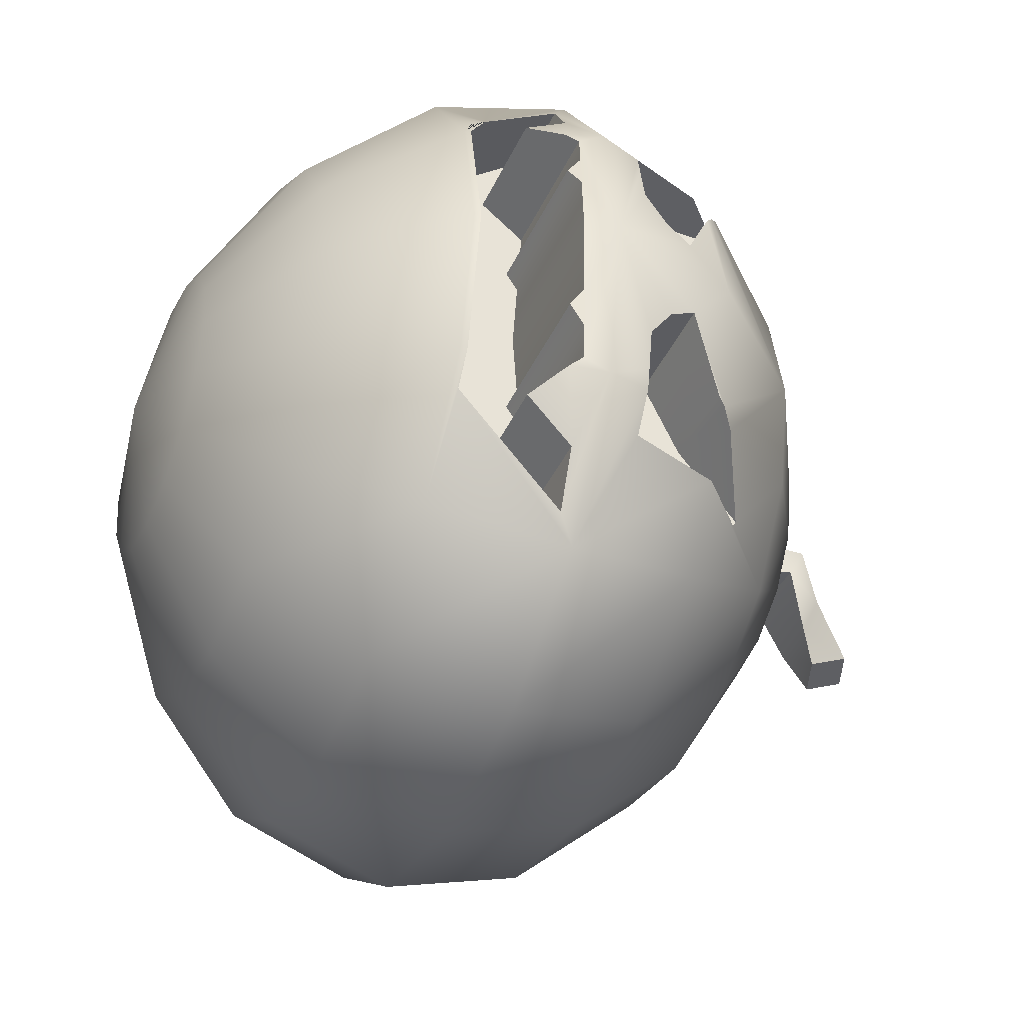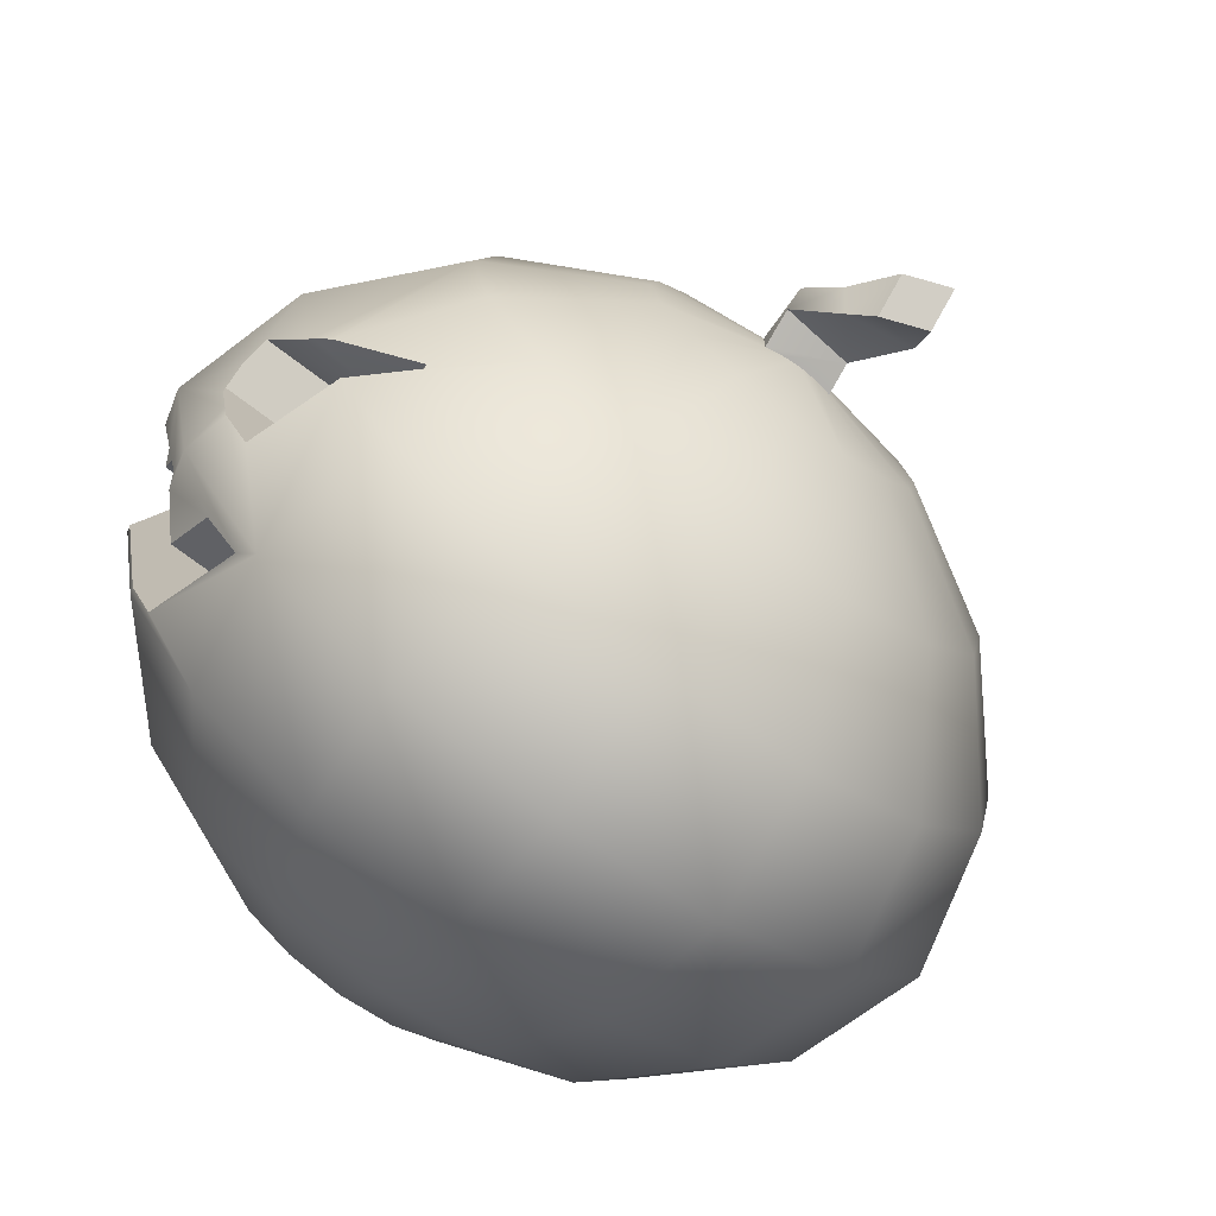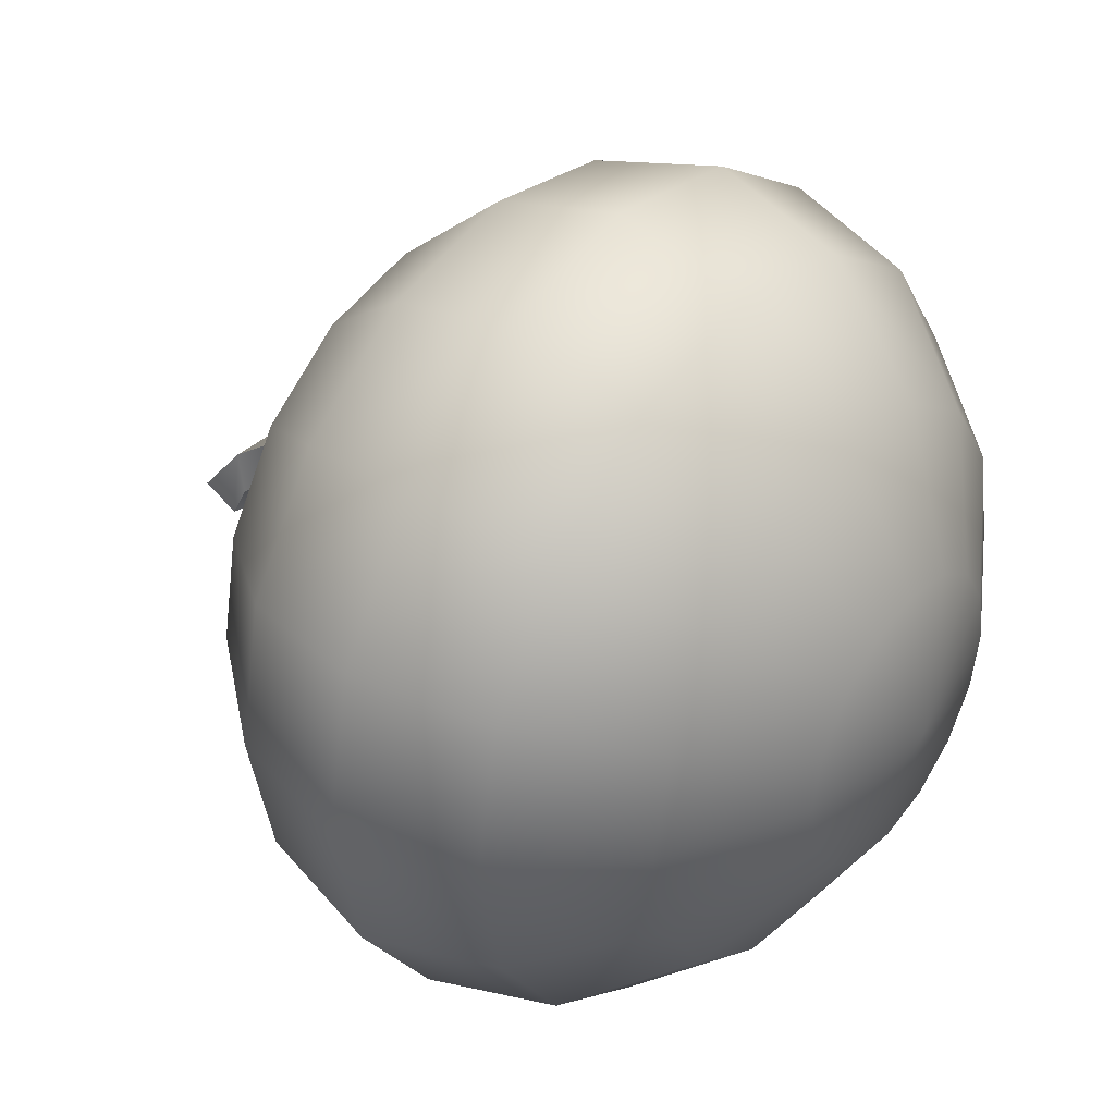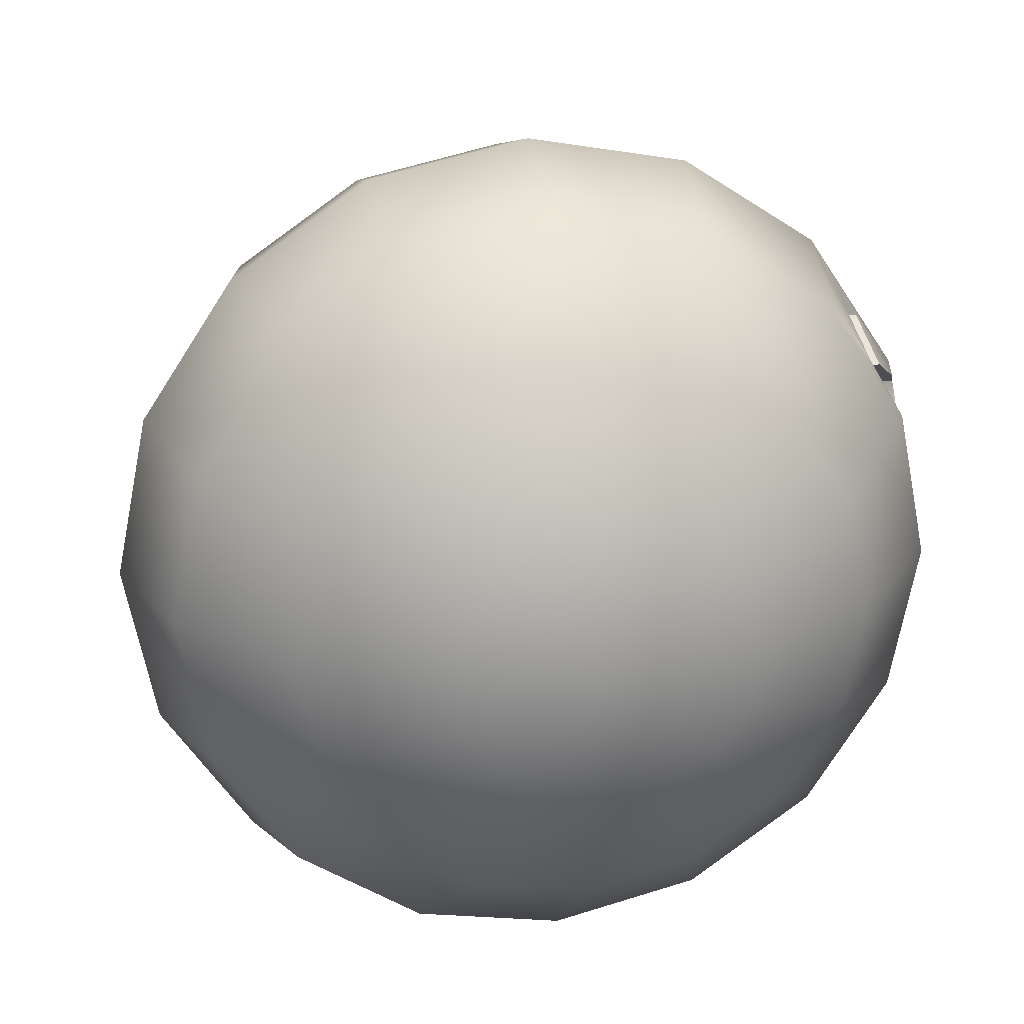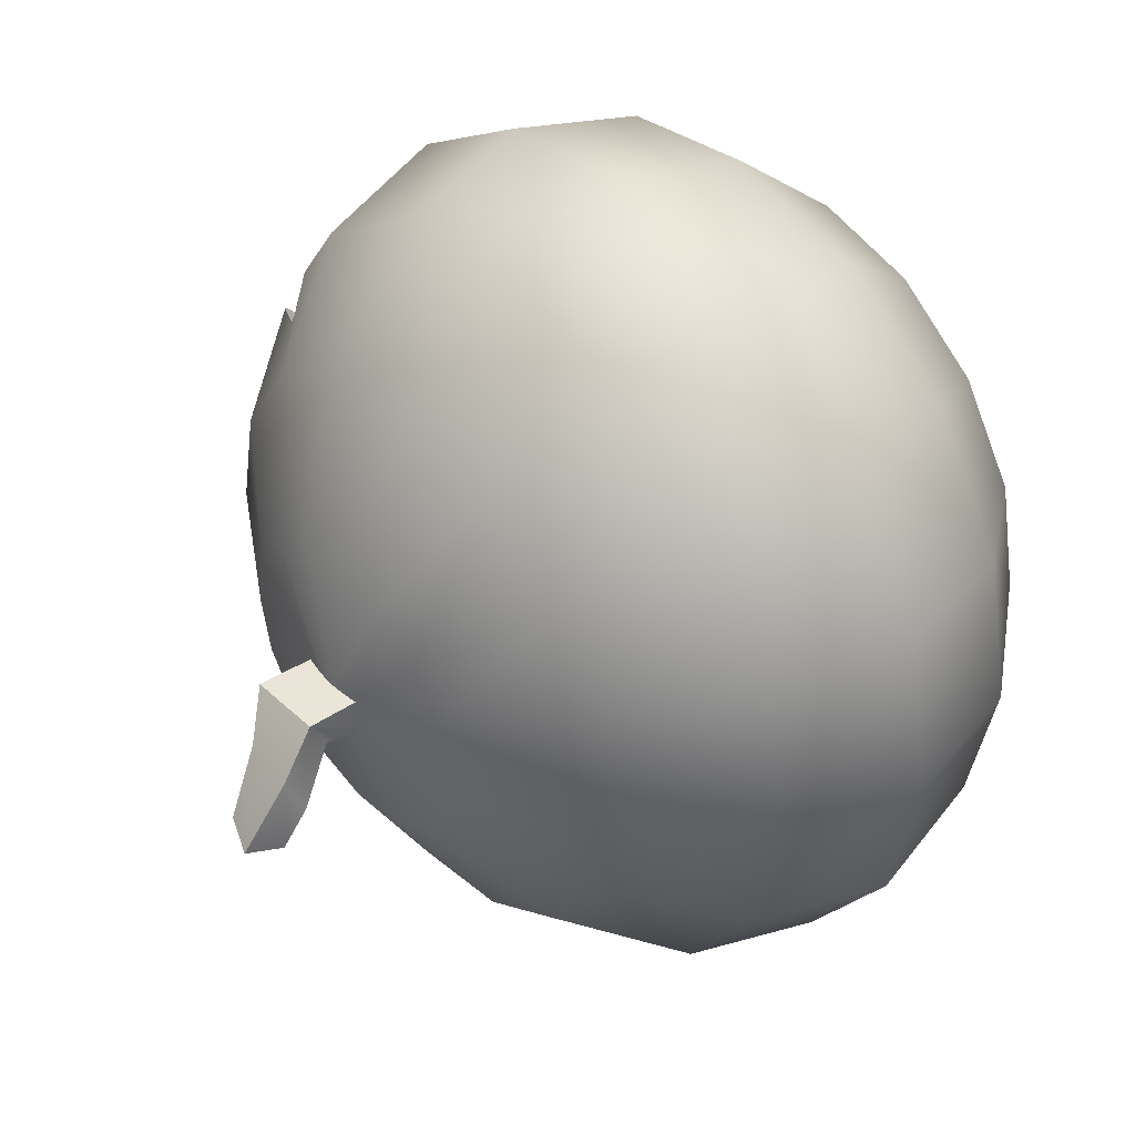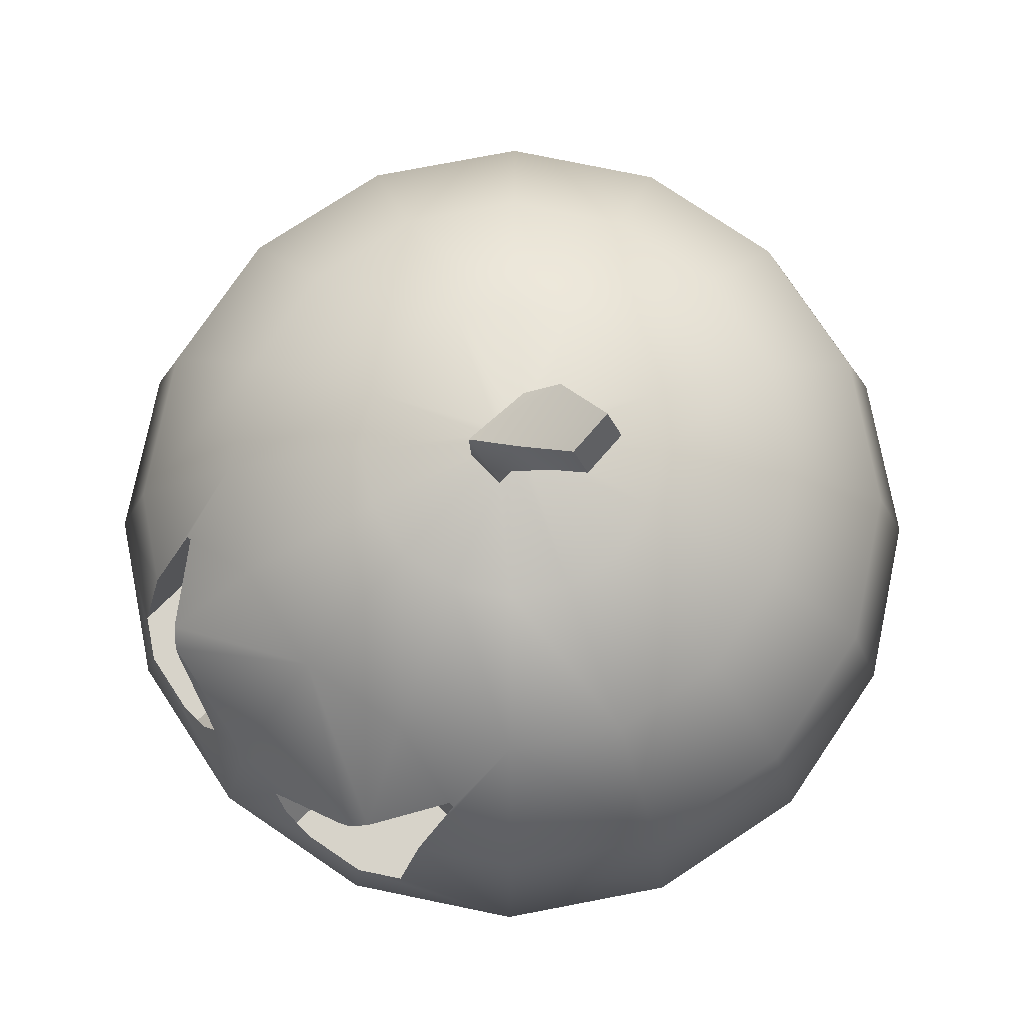
<metadata>
{"format":"obj","ext":"obj","renderer":"f3d","projection":"perspective","resolution":1024,"background":"white","views":[{"elev":-40.5,"azim":67.0,"up":"+Z"},{"elev":-74.7,"azim":143.0,"up":"+Z"},{"elev":39.4,"azim":-53.2,"up":"+Z"},{"elev":22.1,"azim":-13.6,"up":"+Z"},{"elev":43.1,"azim":-128.8,"up":"+Z"},{"elev":76.2,"azim":135.4,"up":"+Y"}]}
</metadata>
<code>
v 2e-14 0.00015 -0
v 4.188 0.7614 -0
v 3.869 0.7614 -1.603
v 2.961 0.7614 -2.961
v 1.603 0.7614 -3.869
v 2e-14 0.7614 -4.188
v -1.603 0.7614 -3.869
v -2.961 0.7614 -2.961
v -3.869 0.7614 -1.603
v -4.188 0.7614 -0
v -3.869 0.7614 1.603
v -2.961 0.7614 2.961
v -1.603 0.7614 3.869
v 2e-14 0.7614 4.188
v 1.603 0.7614 3.869
v 2.961 0.7614 2.961
v 3.869 0.7614 1.603
v 8.07 2.929 0
v 7.456 2.929 -3.088
v 5.706 2.929 -5.706
v 3.088 2.929 -7.456
v 2e-14 2.929 -8.07
v -3.088 2.929 -7.456
v -5.706 2.929 -5.706
v -7.456 2.929 -3.088
v -8.07 2.929 -0
v -7.456 2.929 3.088
v -5.706 2.929 5.706
v -3.088 2.929 7.456
v 2e-14 2.929 8.07
v 3.088 2.929 7.456
v 5.706 2.929 5.706
v 7.456 2.929 3.088
v 10.98 6.173 -0
v 10.14 6.173 -4.201
v 7.763 6.173 -7.763
v 4.201 6.173 -10.14
v 2e-14 6.173 -10.98
v -4.201 6.173 -10.14
v -7.763 6.173 -7.763
v -10.14 6.173 -4.201
v -10.98 6.173 -0
v -10.14 6.173 4.201
v -7.763 6.173 7.763
v -4.201 6.173 10.14
v 2e-14 6.173 10.98
v 4.201 6.173 10.14
v 7.763 6.173 7.763
v 10.14 6.173 4.201
v 12.08 10 -0
v 11.16 10 -4.622
v 8.54 10 -8.54
v 4.622 10 -11.16
v 2e-14 10 -12.08
v -4.622 10 -11.16
v -8.54 10 -8.54
v -11.16 10 -4.622
v -12.08 10 -0
v -11.16 10 4.622
v -8.54 10 8.54
v -4.622 10 11.16
v 2e-14 10 12.08
v 4.622 10 11.16
v 8.54 10 8.54
v 11.16 10 4.622
v 10.98 13.83 -0
v 7.763 13.83 -7.763
v 4.201 13.83 -10.14
v 2e-14 13.83 -10.98
v -4.201 13.83 -10.14
v -7.763 13.83 -7.763
v -10.14 13.83 -4.201
v -10.98 13.83 -0
v -10.14 13.83 4.201
v -7.763 13.83 7.763
v -4.201 13.83 10.14
v 2e-14 13.83 10.98
v 4.201 13.83 10.14
v 7.763 13.83 7.763
v 8.07 17.07 -0
v 7.456 17.07 -3.088
v 5.706 17.07 -5.706
v 3.088 17.07 -7.456
v 2e-14 17.07 -8.07
v -3.088 17.07 -7.456
v -5.706 17.07 -5.706
v -7.456 17.07 -3.088
v -8.07 17.07 -0
v -7.456 17.07 3.088
v -5.706 17.07 5.706
v -3.088 17.07 7.456
v 2e-14 17.07 8.07
v 3.088 17.07 7.456
v 5.706 17.07 5.706
v 7.456 17.07 3.088
v 4.188 19.24 0
v 3.869 19.24 -1.603
v 2.961 19.24 -2.961
v 1.603 19.24 -3.869
v 2e-14 19.24 -4.188
v -1.603 19.24 -3.869
v -2.961 19.24 -2.961
v -3.869 19.24 -1.603
v -4.188 19.24 0
v -3.869 19.24 1.603
v -2.961 19.24 2.961
v -1.603 19.24 3.869
v 2e-14 19.24 4.188
v 1.603 19.24 3.869
v 2.961 19.24 2.961
v 3.869 19.24 1.603
v 11.8 9.037 -0
v 11.03 6.353 -0
v 10.19 6.353 4.221
v 10.19 6.353 -4.221
v 9.245 13.83 -5.544
v 9.857 14.17 -4.083
v 9.857 14.17 4.083
v 9.245 13.83 5.544
v 9.568 6.353 -5.152
v 10.11 8.074 -5.211
v 9.412 7.085 -5.757
v 9.836 9.439 6.316
v 9.568 6.353 5.152
v 8.891 9.531 -7.778
v 10.12 11.24 5.544
v 10.95 11.24 3.856
v 10.12 11.24 -5.544
v 11.06 12.64 1.317
v 7.816 15.27 -5.396
v 6.872 6.353 5.152
v 6.872 9.531 7.778
v 6.872 6.353 -5.152
v 6.872 9.531 -7.778
v 6.872 9.037 -0
v 6.872 9.17 2.094
v 6.872 9.305 -4.214
v 6.872 9.439 -6.316
v 6.872 9.439 6.316
v 9.836 9.439 -6.316
v 9.412 7.085 5.757
v 8.891 9.531 7.778
v 6.872 8.839 2.605
v 6.872 8.839 -2.605
v 6.872 8.074 -5.211
v 6.872 8.074 5.211
v 6.872 9.17 -2.094
v 6.872 9.242 -3.229
v 6.872 9.242 3.229
v 6.872 9.305 4.214
v 11.42 9.17 -2.094
v 11.23 8.839 -2.605
v 11.22 9.242 -3.229
v 11.04 9.305 -4.214
v 10.11 8.074 5.211
v 11.23 8.839 2.605
v 11.04 9.305 4.214
v 11.42 9.17 2.094
v 11.22 9.242 3.229
v 10.88 8.944 -4.506
v 10.88 8.944 4.506
v 7.816 11.24 5.544
v 11.19 11.24 2.173
v 7.816 11.24 2.173
v 7.816 12.64 1.317
v 7.816 11.24 3.856
v 7.816 13.62 3.428
v 7.816 11.24 -5.544
v 11.19 11.24 -2.173
v 7.816 11.24 -2.173
v 7.816 12.64 -1.317
v 7.816 11.24 -3.856
v 7.816 13.62 -3.428
v 11.19 11.86 -1.793
v 11.06 12.64 -1.317
v 10.36 13.62 -3.428
v 10.95 11.24 -3.856
v 11.19 11.24 -2.689
v 11.19 11.24 2.689
v 7.816 15.18 5.544
v 10.36 13.62 3.428
v 7.816 15.27 5.396
v 11.19 11.86 1.793
v 7.816 15.18 -5.544
v 10.25 13.83 -3.671
v 10.25 13.83 3.671
v 10.83 11.24 -4.486
v 10.83 11.24 4.486
v 1.023 19.81 0
v 1.021 19.8 -0.4229
v -0.5479 19.86 -0.5479
v -0.2358 19.89 0.5693
v 2e-14 19.9 -0.5441
v -1.005 19.8 -0.4163
v -0.2257 19.89 -0.5448
v 2e-14 19.9 0.5695
v -1.005 19.82 0
v 1.021 19.8 0.4229
v 0.2358 19.89 0.5693
v 0.5684 19.85 0.5684
v 1.02 19.79 -0.5486
v -0.9946 19.79 -0.5543
v -0.8574 19.81 0.5672
v -0.9617 21.2 0.5239
v -1.575 22.48 -0.246
v 1.046 21.37 0.6089
v 0.3814 22.15 -0.6145
v 1.134 20.85 -0.3877
v 0.1207 21.73 -1.628
v -0.8746 20.68 -0.4727
v -1.836 22.06 -1.259
v -1.571 23.86 -1.953
v -0.3142 23.38 -1.975
v -0.4145 22.24 -2.454
v -1.672 22.73 -2.432
v -1.006 19.79 0.5612
v 0.7332 19.83 -0.5506
v 1.011 19.79 0.5666
v -1.005 19.8 -0.4849
v 1.02 19.79 0.4753
v 0.2257 19.89 -0.5448
v 0.5479 19.86 -0.5479
v -1.005 19.8 0.4163
v -0.5684 19.85 0.5684
o Null
f 3 19 18 2
f 4 20 19 3
f 5 21 20 4
f 6 22 21 5
f 7 23 22 6
f 8 24 23 7
f 9 25 24 8
f 10 26 25 9
f 11 27 26 10
f 12 28 27 11
f 13 29 28 12
f 14 30 29 13
f 15 31 30 14
f 16 32 31 15
f 17 33 32 16
f 2 18 33 17
f 19 35 34 18
f 20 36 35 19
f 21 37 36 20
f 22 38 37 21
f 23 39 38 22
f 24 40 39 23
f 25 41 40 24
f 26 42 41 25
f 27 43 42 26
f 28 44 43 27
f 29 45 44 28
f 30 46 45 29
f 31 47 46 30
f 32 48 47 31
f 33 49 48 32
f 18 34 49 33
f 113 34 35 115
f 50 112 151
f 151 152 153
f 154 160 51
f 154 51 50 153
f 50 151 153
f 115 35 36 120
f 160 121 140 51
f 120 36 52 122
f 51 140 125 52
f 52 125 122
f 37 53 52 36
f 38 54 53 37
f 39 55 54 38
f 40 56 55 39
f 41 57 56 40
f 42 58 57 41
f 43 59 58 42
f 44 60 59 43
f 45 61 60 44
f 46 62 61 45
f 47 63 62 46
f 48 64 63 47
f 141 142 64 48 49 114 124
f 123 155 161 65
f 142 123 65 64
f 49 34 113 114
f 158 112 50
f 159 156 158
f 65 161 157
f 50 65 157 159
f 159 158 50
f 51 187 177 50
f 175 176 185 66
f 175 66 50 174
f 50 177 178
f 50 178 174
f 187 51 52 128
f 52 67 116 128
f 53 68 67 52
f 54 69 68 53
f 55 70 69 54
f 56 71 70 55
f 57 72 71 56
f 58 73 72 57
f 59 74 73 58
f 60 75 74 59
f 61 76 75 60
f 62 77 76 61
f 63 78 77 62
f 64 79 78 63
f 119 79 64 126
f 64 65 188 126
f 188 65 50 127
f 179 127 50
f 66 186 181 129
f 183 179 50
f 50 66 129 183
f 117 81 80 185
f 80 66 185
f 82 81 130 184
f 116 67 82 184
f 81 117 130
f 68 83 82 67
f 69 84 83 68
f 70 85 84 69
f 71 86 85 70
f 72 87 86 71
f 73 88 87 72
f 74 89 88 73
f 75 90 89 74
f 76 91 90 75
f 77 92 91 76
f 78 93 92 77
f 79 94 93 78
f 118 95 182
f 94 79 119 180
f 182 95 94 180
f 80 95 118 186
f 186 66 80
f 81 97 96 80
f 82 98 97 81
f 83 99 98 82
f 84 100 99 83
f 85 101 100 84
f 86 102 101 85
f 87 103 102 86
f 88 104 103 87
f 89 105 104 88
f 90 106 105 89
f 91 107 106 90
f 92 108 107 91
f 93 109 108 92
f 94 110 109 93
f 95 111 110 94
f 80 96 111 95
f 3 2 1
f 97 190 189 96
f 4 3 1
f 201 190 97 98
f 98 222 217
f 98 217 201
f 5 4 1
f 222 98 99 221
f 6 5 1
f 99 100 193 221
f 7 6 1
f 101 195 193 100
f 8 7 1
f 191 195 101 102
f 9 8 1
f 219 103 194
f 202 191 102
f 103 219 202 102
f 10 9 1
f 103 104 197 194
f 11 10 1
f 105 223 197 104
f 12 11 1
f 216 223 105 106
f 106 224 203
f 106 203 216
f 13 12 1
f 224 106 107 192
f 14 13 1
f 107 108 196 192
f 15 14 1
f 109 199 196 108
f 16 15 1
f 199 109 110 200
f 17 16 1
f 111 198 220
f 110 111 220 218
f 200 110 218
f 2 17 1
f 111 96 189 198
f 142 141 131 132
f 141 124 131
f 133 122 125 134
f 120 122 133
f 148 133 145 137
f 145 133 134 138
f 135 133 144 147
f 133 148 144
f 146 131 149 150
f 132 131 146 139
f 131 143 149
f 136 143 131 135
f 133 135 131
f 149 159 157 150
f 135 112 158 136
f 139 123 142 132
f 137 154 153 148
f 134 125 140 138
f 147 151 112 135
f 131 120 133
f 115 120 131 124
f 113 115 124 114
f 146 155 123 139
f 150 161 155 146
f 161 150 157
f 143 156 159 149
f 136 158 156 143
f 144 152 151 147
f 148 153 152 144
f 160 154 137
f 160 137 145 121
f 138 140 121 145
f 180 119 126 162
f 164 129 165
f 183 129 164 163
f 166 182 180 162
f 166 167 182
f 186 118 182 167
f 167 181 186
f 188 127 166
f 188 166 162 126
f 179 183 163
f 164 127 179 163
f 127 164 166
f 165 167 166 164
f 165 129 181 167
f 128 116 184 168
f 170 175 174 169
f 175 170 171
f 184 130 172 168
f 130 173 172
f 185 176 173
f 173 130 117 185
f 172 187 128 168
f 187 172 177
f 174 178 169
f 170 177 172
f 178 177 170 169
f 171 170 172 173
f 173 176 175 171
f 203 206 204 216
f 200 218 206
f 206 203 224
f 199 200 206
f 206 224 192
f 196 199 206
f 192 196 206
f 206 207 205 204
f 208 206 218 220
f 190 201 208
f 208 220 198
f 189 190 208
f 208 198 189
f 208 209 207 206
f 210 208 201 217
f 191 202 210
f 210 217 222
f 195 191 210
f 210 222 221
f 193 195 210
f 210 221 193
f 210 211 209 208
f 204 210 202 219
f 223 216 204
f 204 219 194
f 197 223 204
f 204 194 197
f 204 205 211 210
f 213 214 215 212
f 207 213 212 205
f 205 212 215 211
f 211 215 214 209
f 209 214 213 207

</code>
